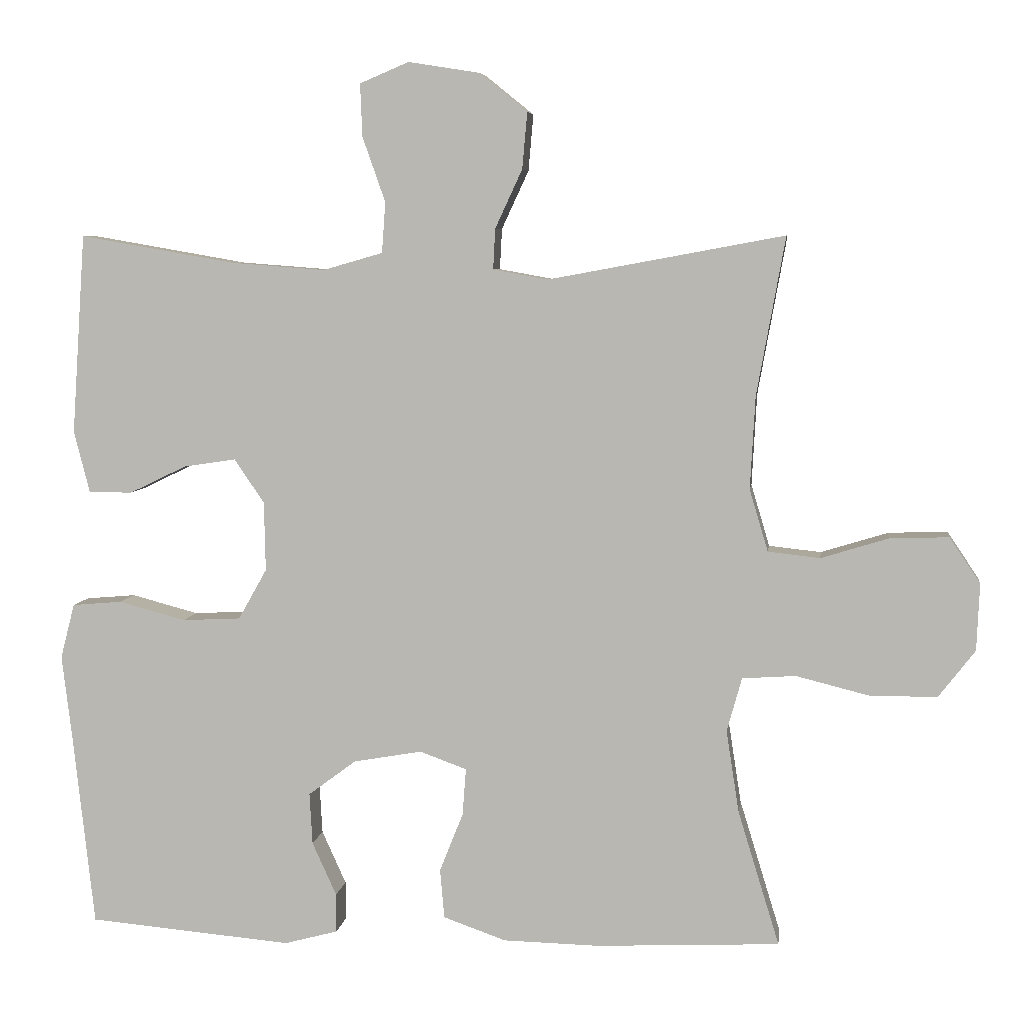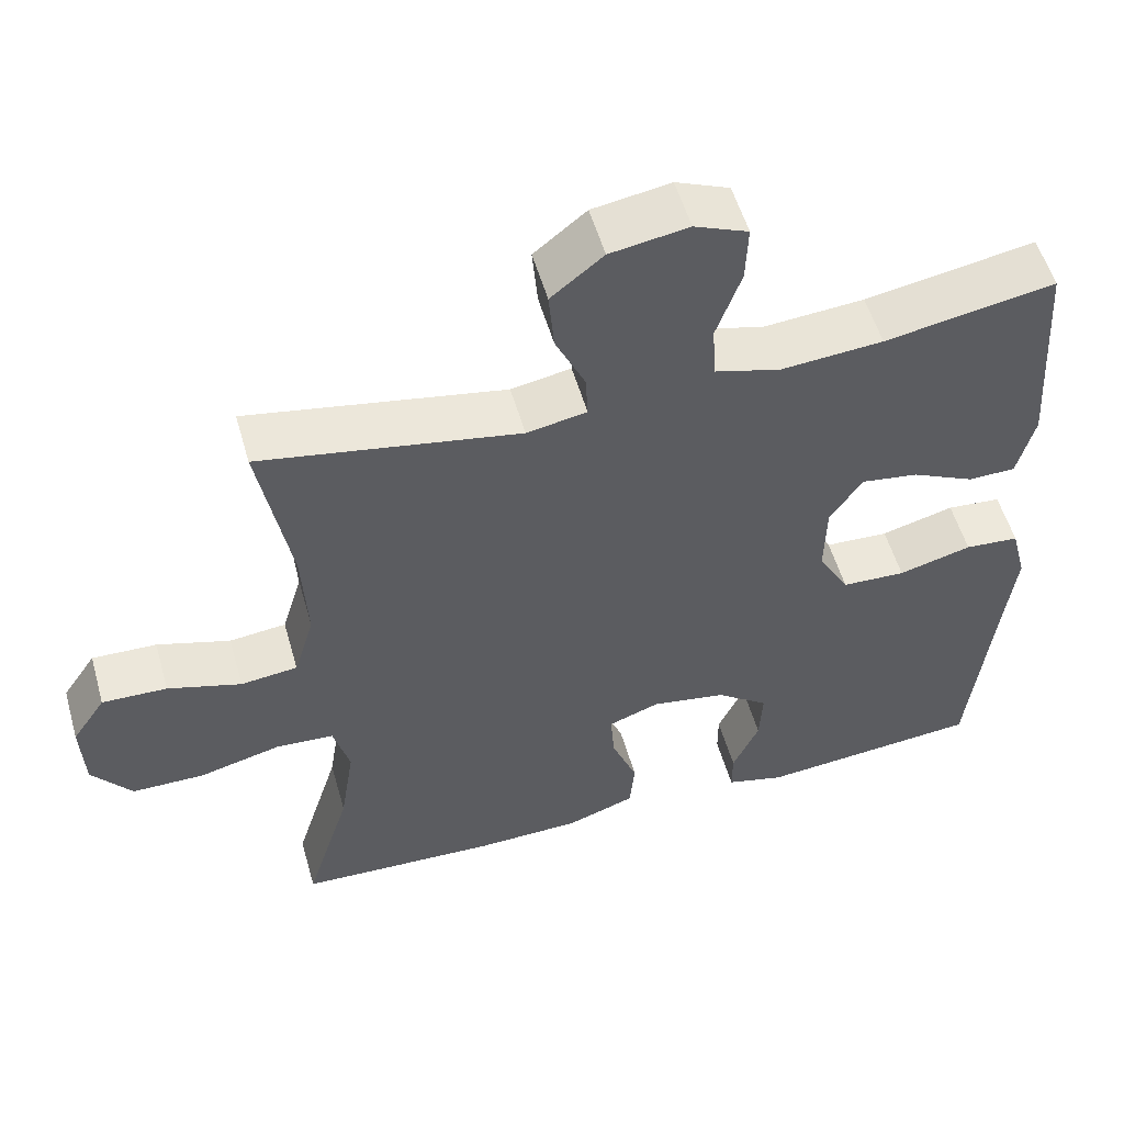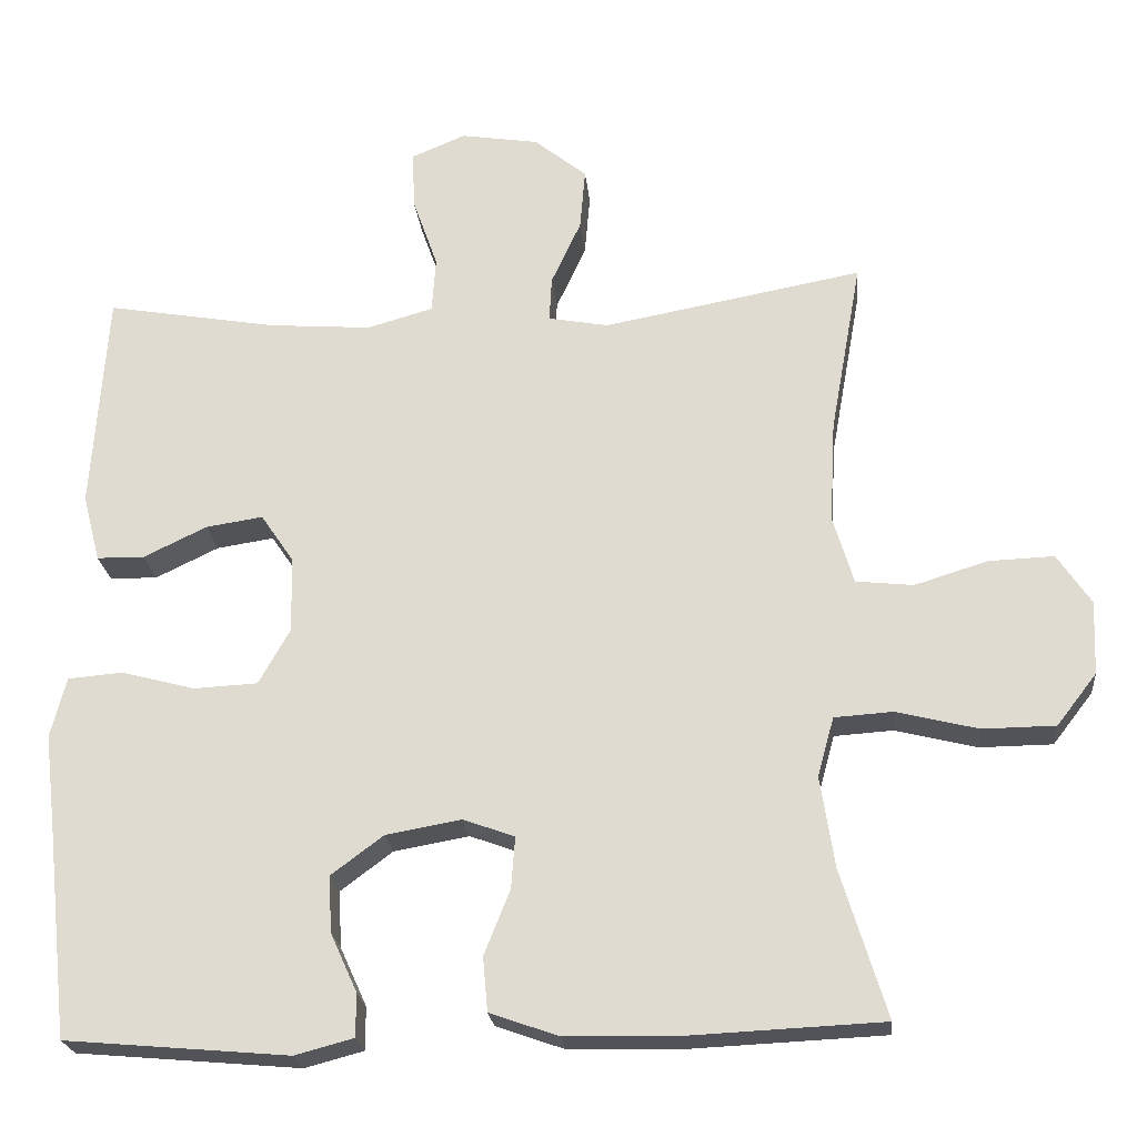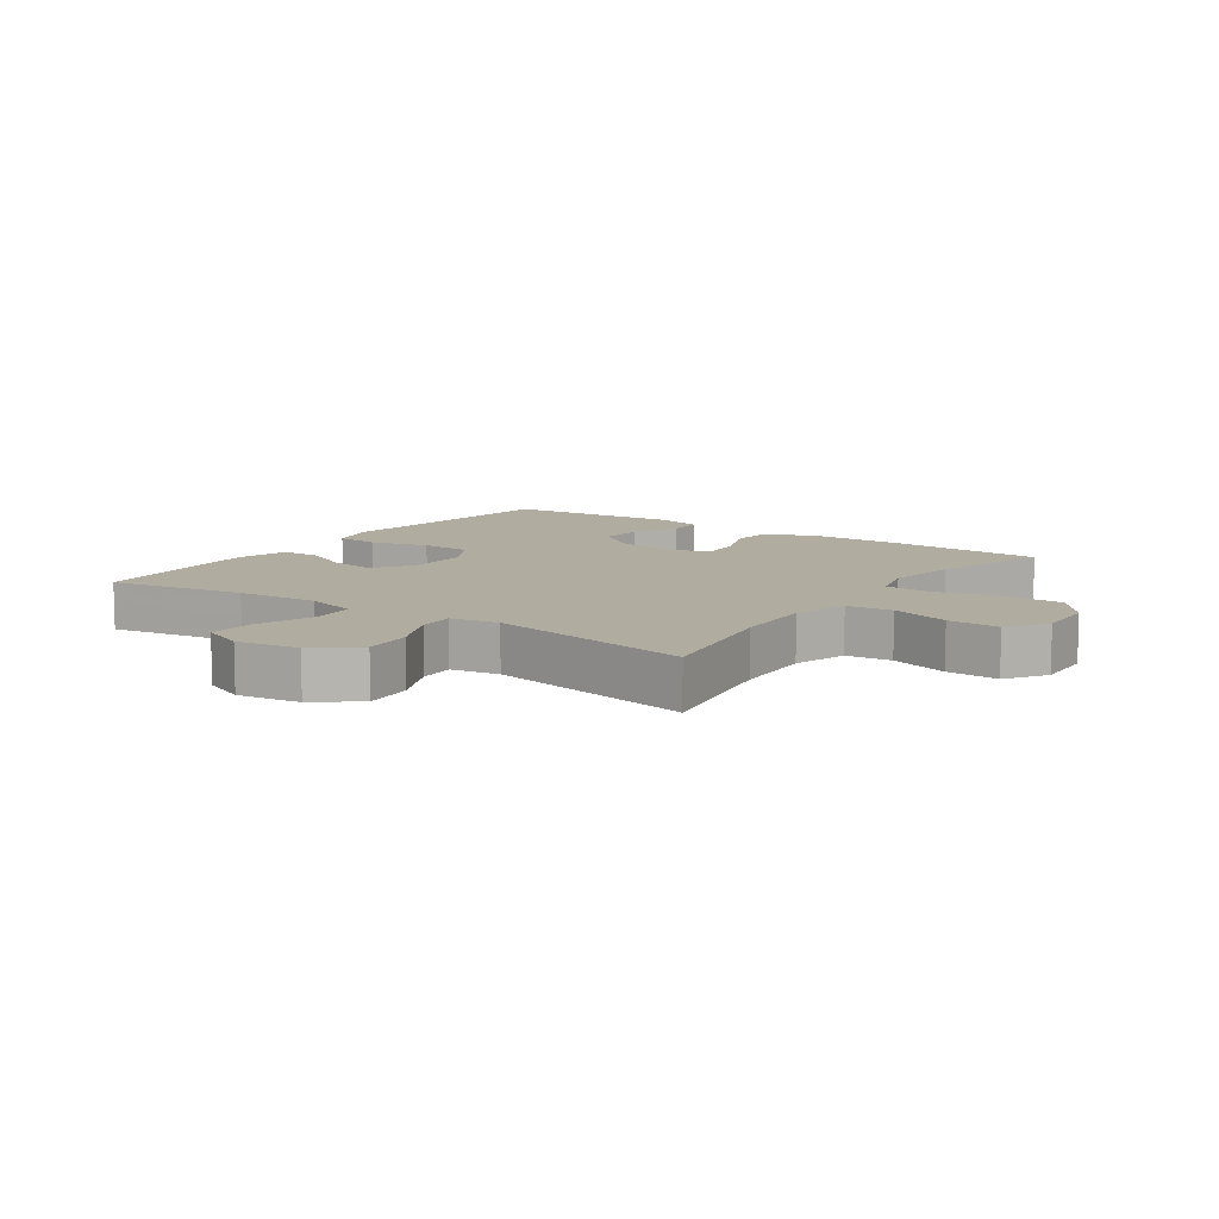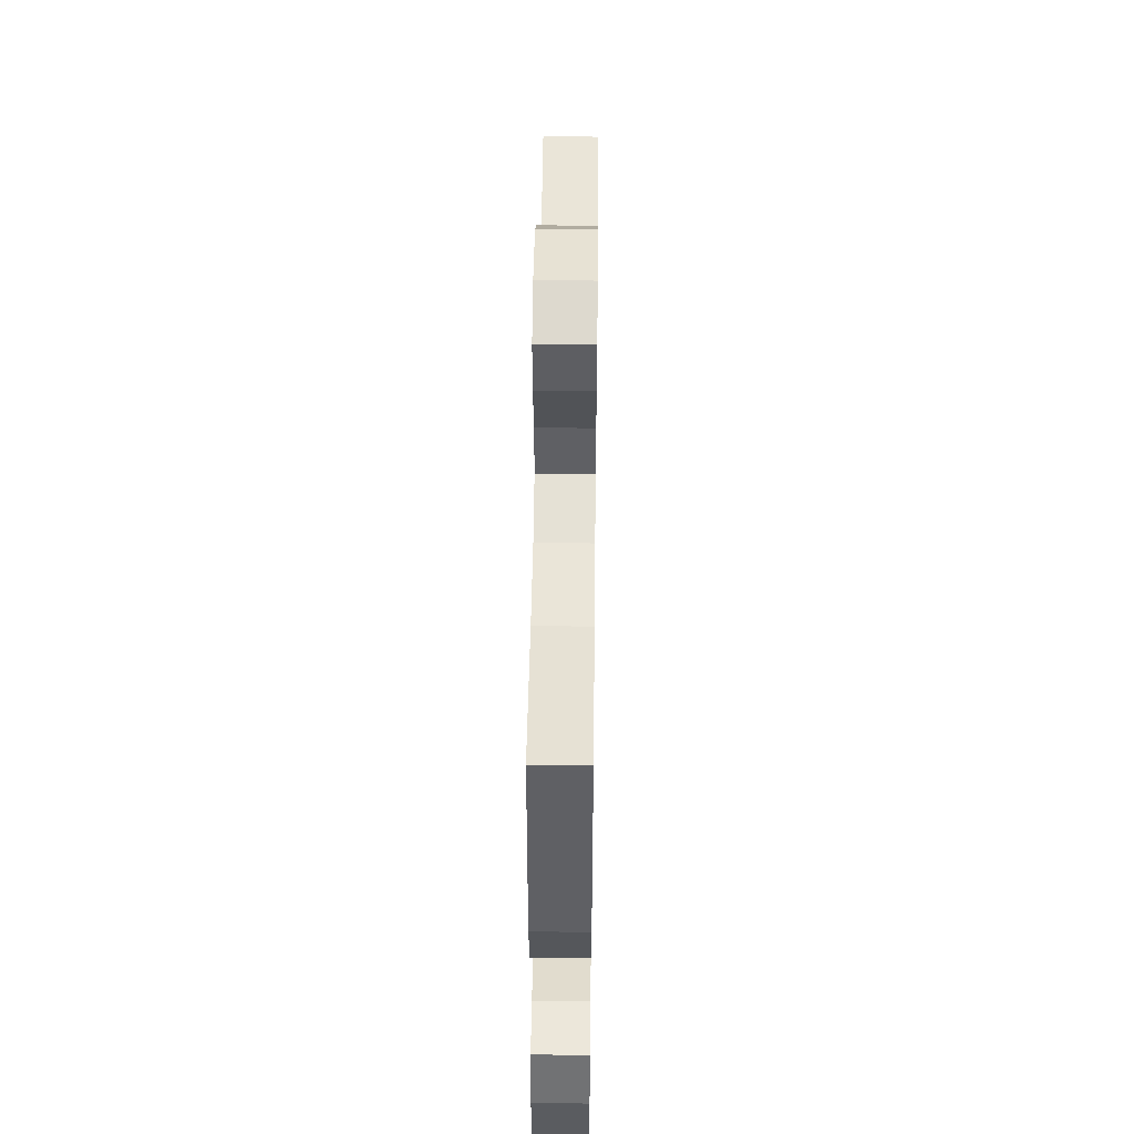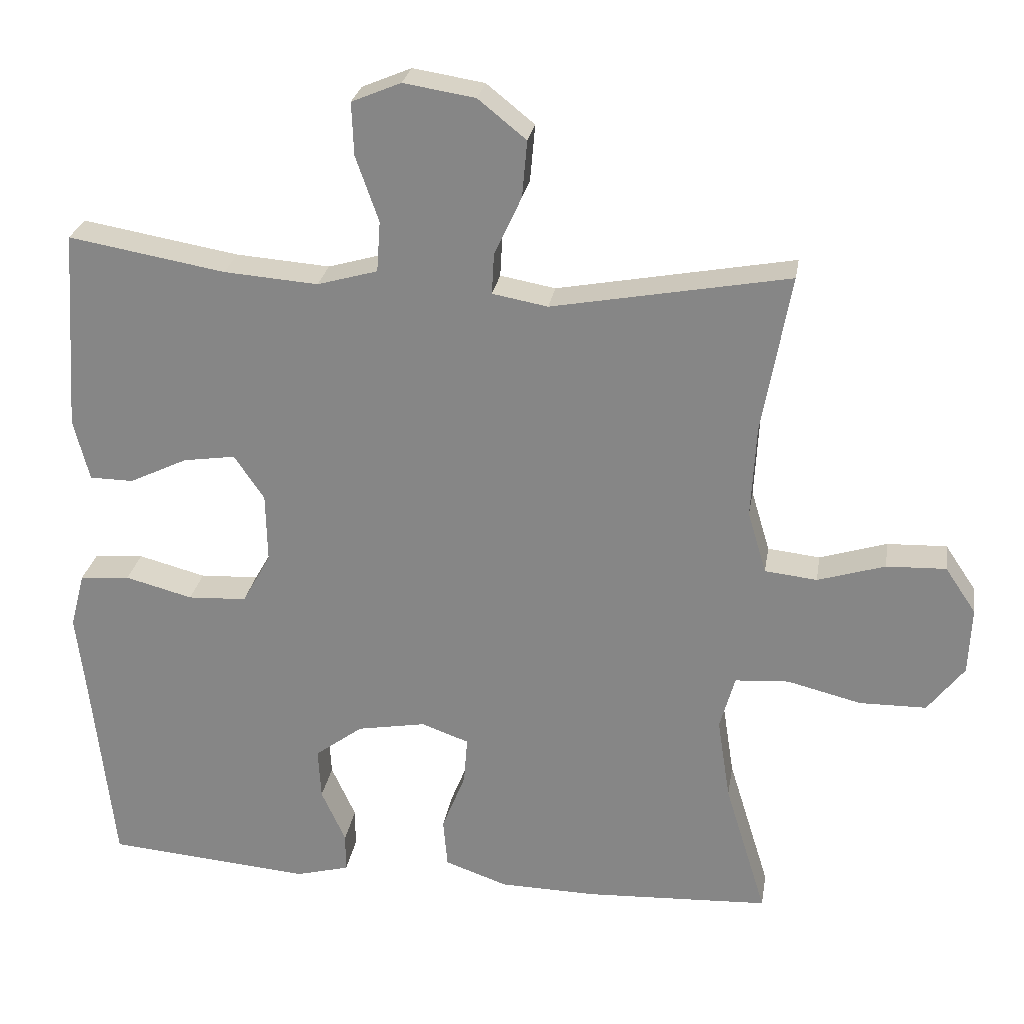
<metadata>
{"format":"obj","ext":"obj","renderer":"f3d","projection":"perspective","resolution":1024,"background":"white","views":[{"elev":6.0,"azim":7.5,"up":"+Z"},{"elev":54.3,"azim":164.1,"up":"+Z"},{"elev":-22.7,"azim":5.6,"up":"+Z"},{"elev":9.9,"azim":35.1,"up":"+Y"},{"elev":48.9,"azim":-89.3,"up":"+Z"},{"elev":26.2,"azim":9.1,"up":"+Z"}]}
</metadata>
<code>
v 0.5 0.07 -0.5
v 0.243 0.07 -0.512
v 0.108 0.07 -0.509
v 0.02 0.07 -0.478
v 0.014 0.07 -0.409
v 0.047 0.07 -0.326
v 0.052 0.07 -0.26
v -0.014 0.07 -0.236
v -0.11 0.07 -0.253
v -0.177 0.07 -0.303
v -0.173 0.07 -0.375
v -0.139 0.07 -0.45
v -0.139 0.07 -0.505
v -0.214 0.07 -0.525
v -0.5 0.07 -0.5
v -0.53 0.07 -0.227
v -0.544 0.07 -0.11
v -0.524 0.07 -0.033
v -0.454 0.07 -0.027
v -0.36 0.07 -0.052
v -0.278 0.07 -0.048
v -0.238 0.07 0.023
v -0.24 0.07 0.12
v -0.282 0.07 0.182
v -0.355 0.07 0.171
v -0.436 0.07 0.132
v -0.497 0.07 0.133
v -0.519 0.07 0.219
v -0.5 0.07 0.5
v -0.281 0.07 0.462
v -0.15 0.07 0.452
v -0.066 0.07 0.476
v -0.061 0.07 0.547
v -0.093 0.07 0.638
v -0.096 0.07 0.712
v -0.027 0.07 0.741
v 0.073 0.07 0.725
v 0.14 0.07 0.671
v 0.133 0.07 0.592
v 0.095 0.07 0.51
v 0.092 0.07 0.453
v 0.169 0.07 0.439
v 0.5 0.07 0.5
v 0.46 0.07 0.278
v 0.453 0.07 0.148
v 0.479 0.07 0.061
v 0.552 0.07 0.053
v 0.646 0.07 0.082
v 0.729 0.07 0.085
v 0.772 0.07 0.021
v 0.768 0.07 -0.073
v 0.717 0.07 -0.139
v 0.624 0.07 -0.14
v 0.52 0.07 -0.114
v 0.445 0.07 -0.119
v 0.424 0.07 -0.195
v 0.442 0.07 -0.311
v 0.5 0 -0.5
v 0.243 0 -0.512
v 0.108 0 -0.509
v 0.02 0 -0.478
v 0.014 0 -0.409
v 0.047 0 -0.326
v 0.052 0 -0.26
v -0.014 0 -0.236
v -0.11 0 -0.253
v -0.177 0 -0.303
v -0.173 0 -0.375
v -0.139 0 -0.45
v -0.139 0 -0.505
v -0.214 0 -0.525
v -0.5 0 -0.5
v -0.53 0 -0.227
v -0.544 0 -0.11
v -0.524 0 -0.033
v -0.454 0 -0.027
v -0.36 0 -0.052
v -0.278 0 -0.048
v -0.238 0 0.023
v -0.24 0 0.12
v -0.282 0 0.182
v -0.355 0 0.171
v -0.436 0 0.132
v -0.497 0 0.133
v -0.519 0 0.219
v -0.5 0 0.5
v -0.281 0 0.462
v -0.15 0 0.452
v -0.066 0 0.476
v -0.061 0 0.547
v -0.093 0 0.638
v -0.096 0 0.712
v -0.027 0 0.741
v 0.073 0 0.725
v 0.14 0 0.671
v 0.133 0 0.592
v 0.095 0 0.51
v 0.092 0 0.453
v 0.169 0 0.439
v 0.5 0 0.5
v 0.46 0 0.278
v 0.453 0 0.148
v 0.479 0 0.061
v 0.552 0 0.053
v 0.646 0 0.082
v 0.729 0 0.085
v 0.772 0 0.021
v 0.768 0 -0.073
v 0.717 0 -0.139
v 0.624 0 -0.14
v 0.52 0 -0.114
v 0.445 0 -0.119
v 0.424 0 -0.195
v 0.442 0 -0.311
f 51 52 53 54
f 51 54 55
f 50 51 55
f 47 48 49 50
f 46 47 50 55
f 45 46 55 56
f 42 43 44
f 41 42 44 45
f 37 38 39 40
f 37 40 41
f 36 37 41
f 33 34 35 36
f 32 33 36 41
f 31 32 41 45
f 27 28 29 30
f 25 26 27 30
f 24 25 30 31
f 23 24 31 45
f 17 18 19 20
f 16 17 20 21
f 15 16 21
f 14 15 21 22
f 11 12 13 14
f 10 11 14 22
f 3 4 5 6
f 3 6 7
f 57 1 2 3
f 56 57 3 7
f 9 10 22 23
f 8 9 23 45
f 7 8 45 56
f 111 110 109 108
f 112 111 108
f 112 108 107
f 107 106 105 104
f 112 107 104 103
f 113 112 103 102
f 101 100 99
f 102 101 99 98
f 97 96 95 94
f 98 97 94
f 98 94 93
f 93 92 91 90
f 98 93 90 89
f 102 98 89 88
f 87 86 85 84
f 87 84 83 82
f 88 87 82 81
f 102 88 81 80
f 77 76 75 74
f 78 77 74 73
f 78 73 72
f 79 78 72 71
f 71 70 69 68
f 79 71 68 67
f 63 62 61 60
f 64 63 60
f 60 59 58 114
f 64 60 114 113
f 80 79 67 66
f 102 80 66 65
f 113 102 65 64
f 1 58 59 2
f 2 59 60 3
f 3 60 61 4
f 4 61 62 5
f 5 62 63 6
f 6 63 64 7
f 7 64 65 8
f 8 65 66 9
f 9 66 67 10
f 10 67 68 11
f 11 68 69 12
f 12 69 70 13
f 13 70 71 14
f 14 71 72 15
f 15 72 73 16
f 16 73 74 17
f 17 74 75 18
f 18 75 76 19
f 19 76 77 20
f 20 77 78 21
f 21 78 79 22
f 22 79 80 23
f 23 80 81 24
f 24 81 82 25
f 25 82 83 26
f 26 83 84 27
f 27 84 85 28
f 28 85 86 29
f 29 86 87 30
f 30 87 88 31
f 31 88 89 32
f 32 89 90 33
f 33 90 91 34
f 34 91 92 35
f 35 92 93 36
f 36 93 94 37
f 37 94 95 38
f 38 95 96 39
f 39 96 97 40
f 40 97 98 41
f 41 98 99 42
f 42 99 100 43
f 43 100 101 44
f 44 101 102 45
f 45 102 103 46
f 46 103 104 47
f 47 104 105 48
f 48 105 106 49
f 49 106 107 50
f 50 107 108 51
f 51 108 109 52
f 52 109 110 53
f 53 110 111 54
f 54 111 112 55
f 55 112 113 56
f 56 113 114 57
f 57 114 58 1

</code>
